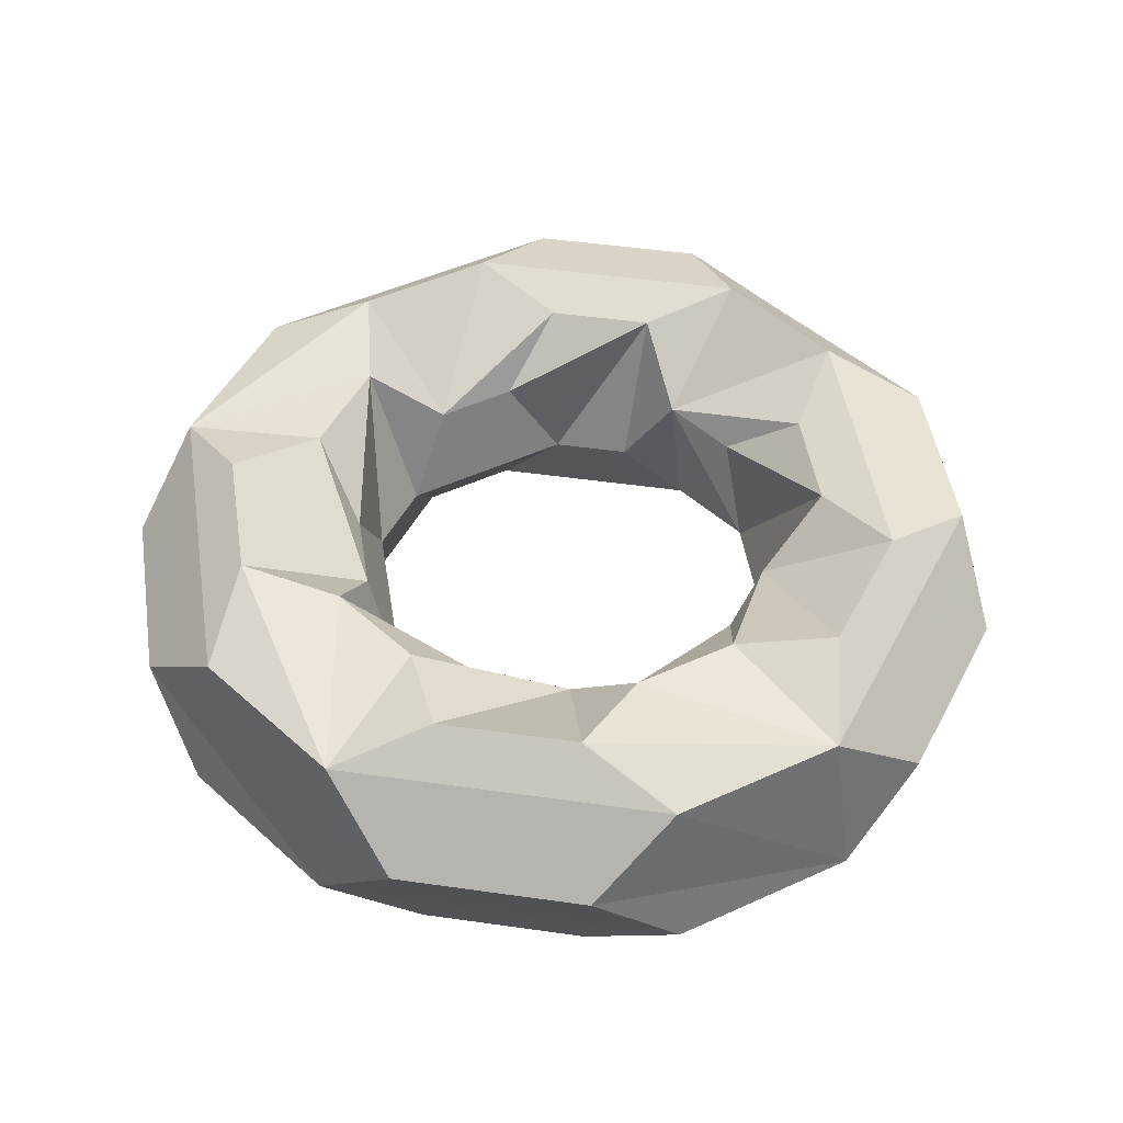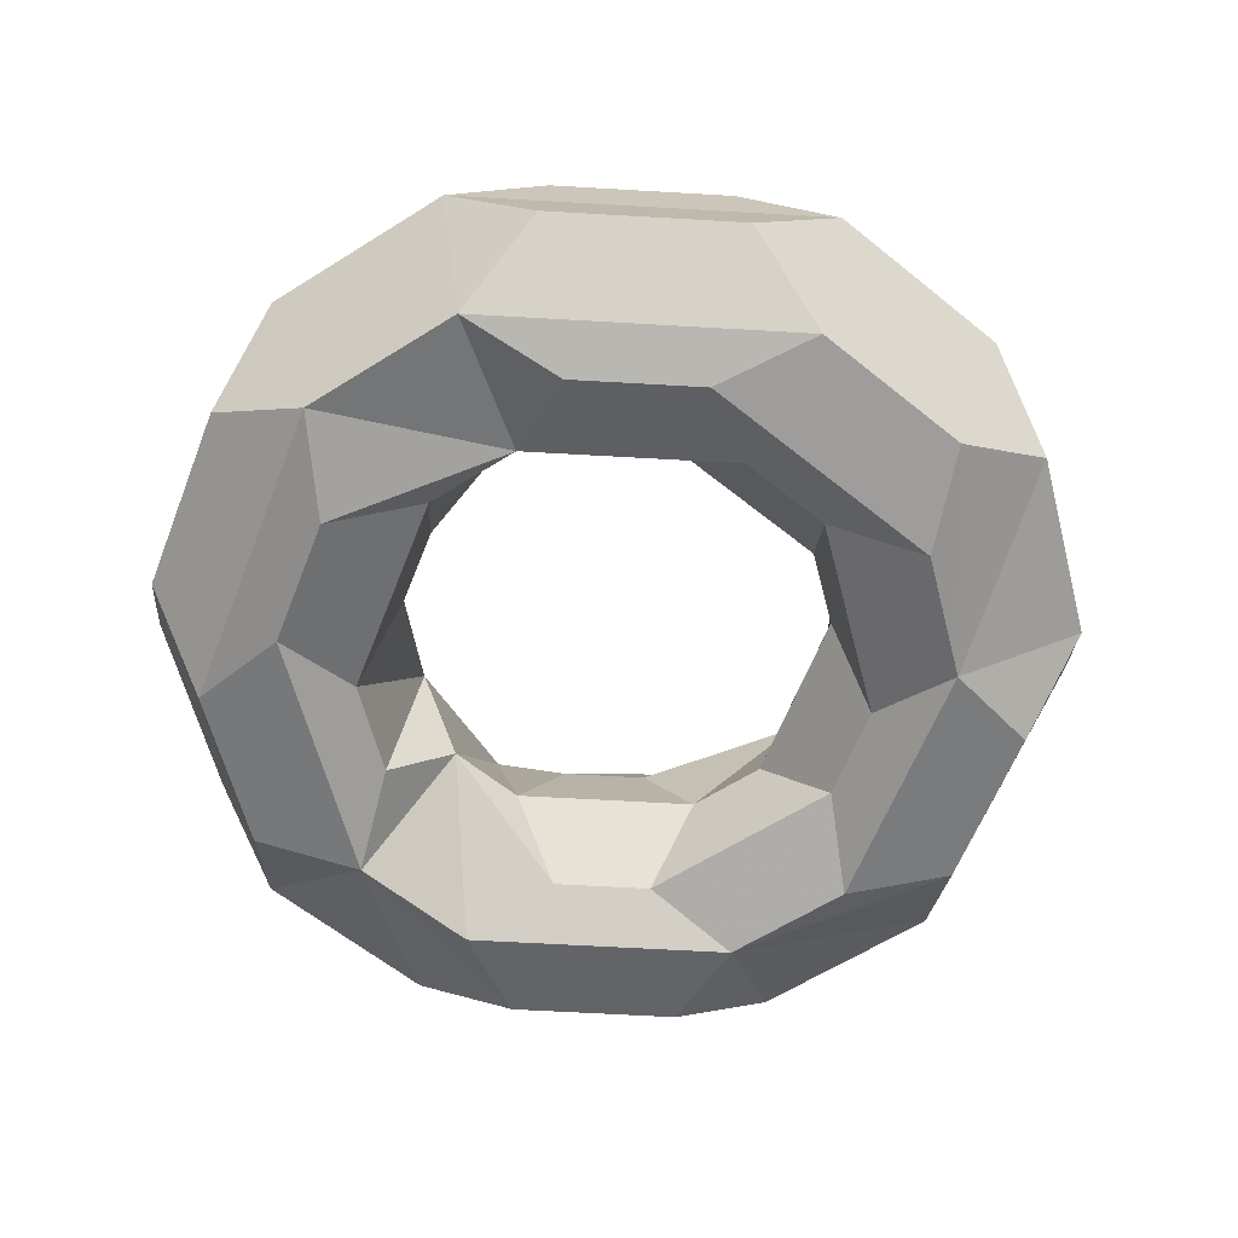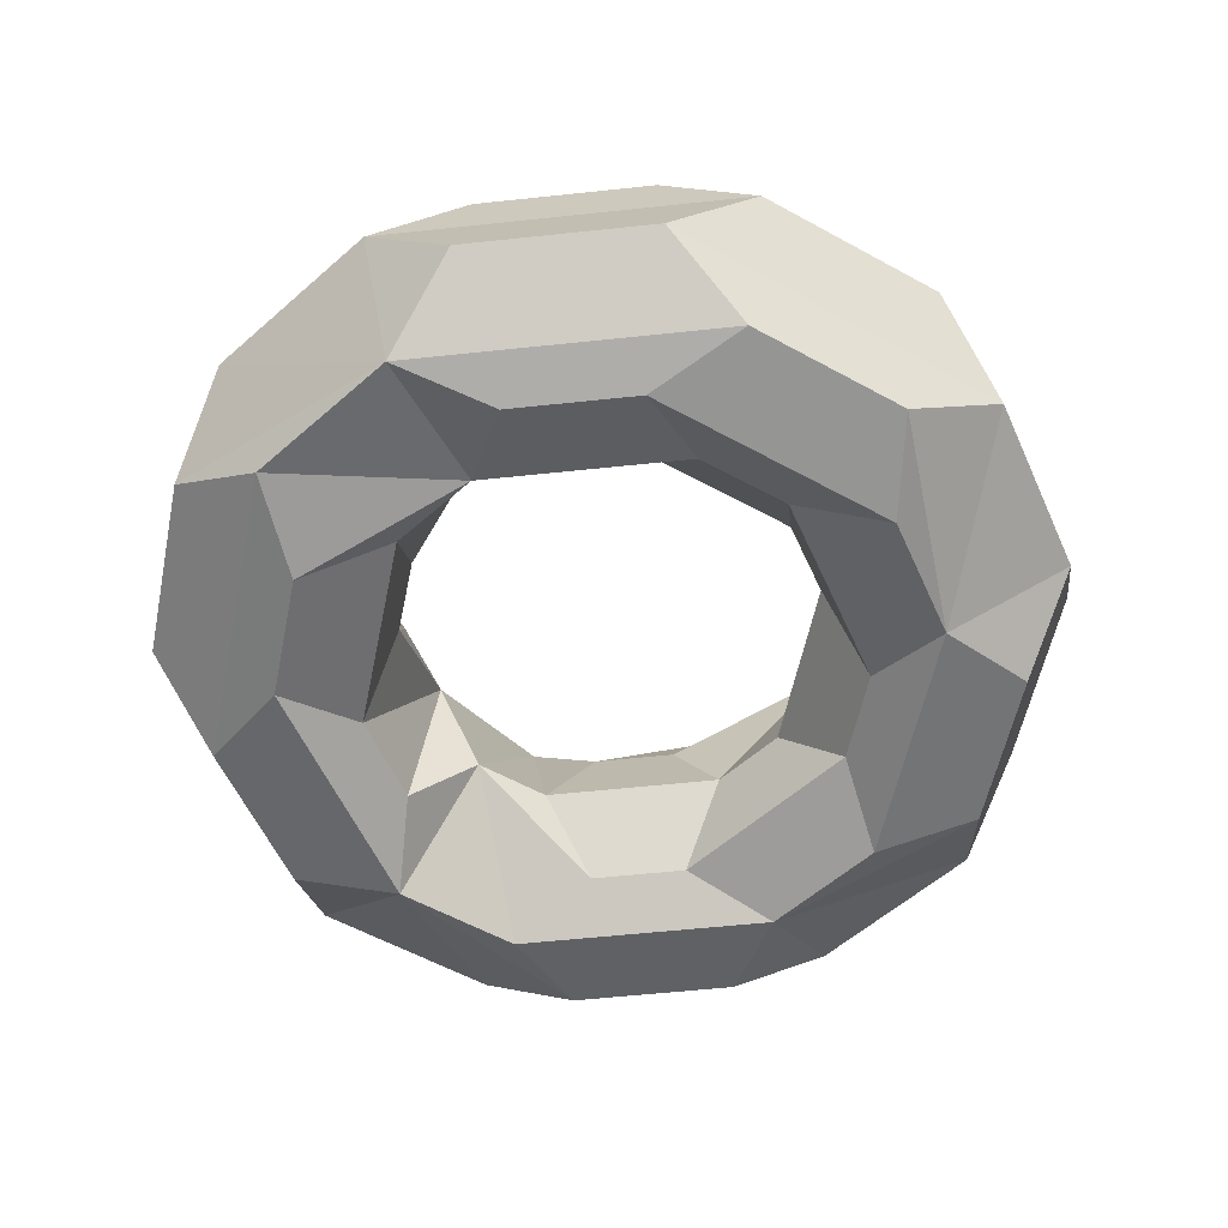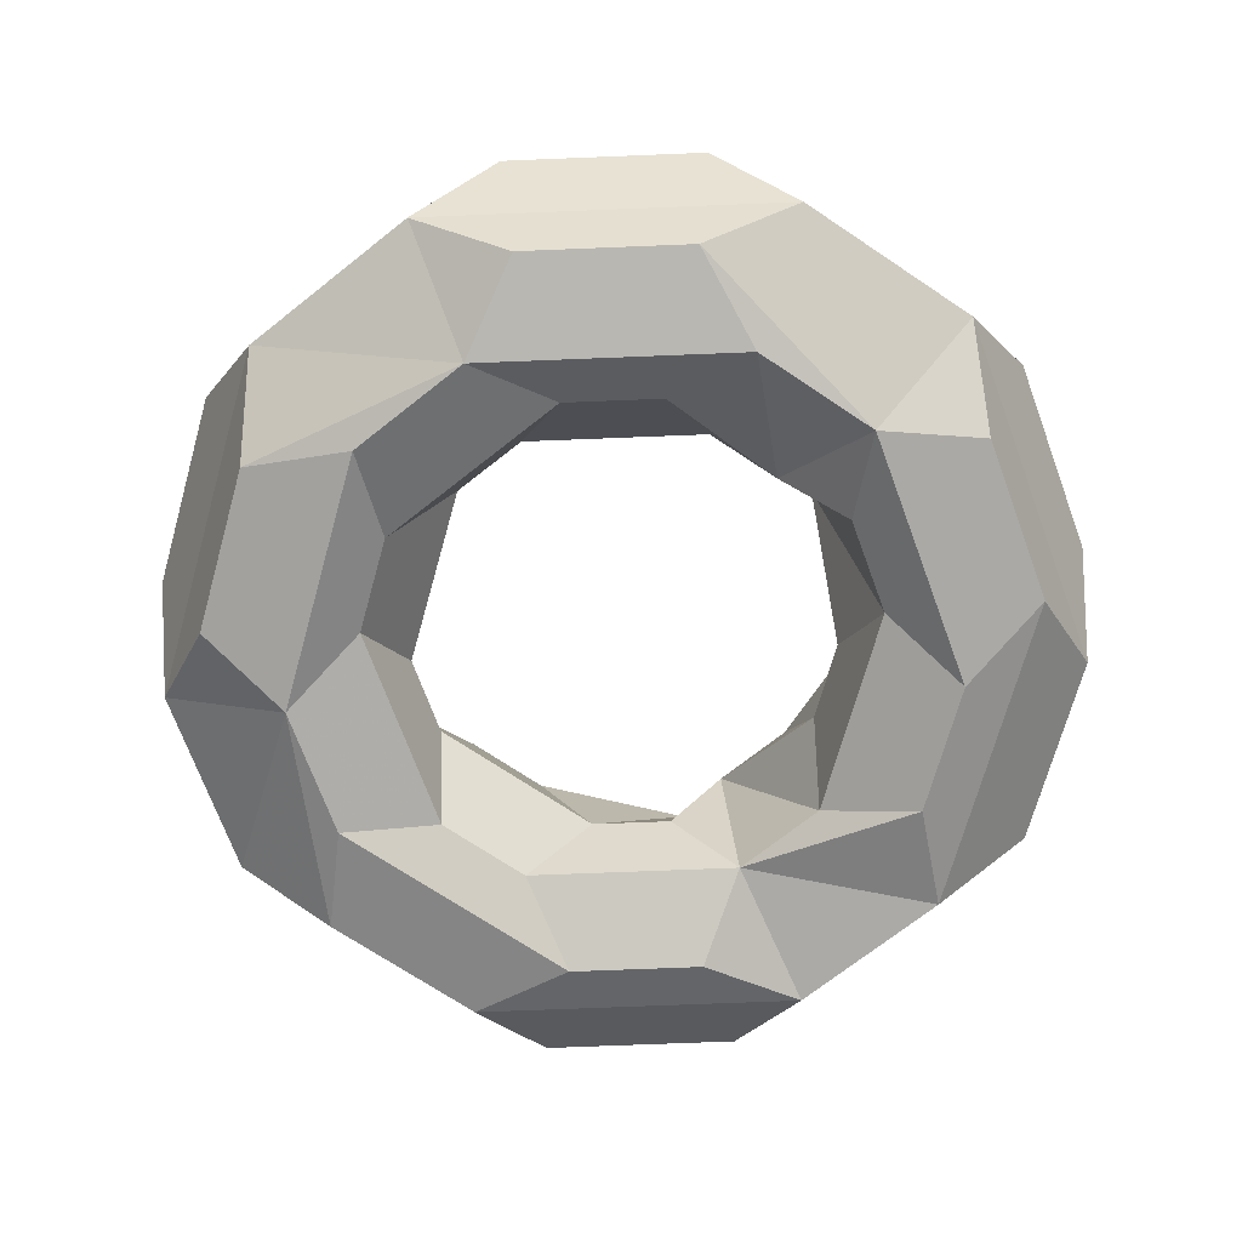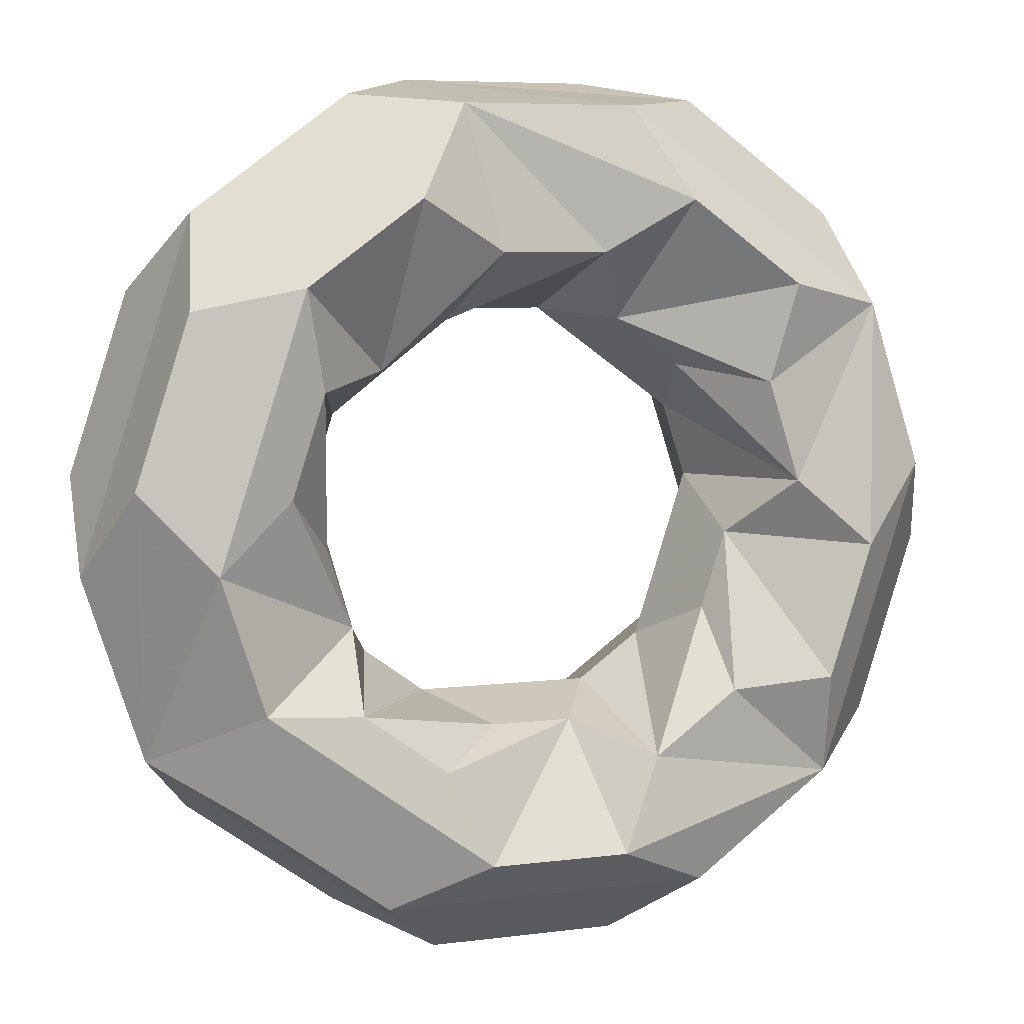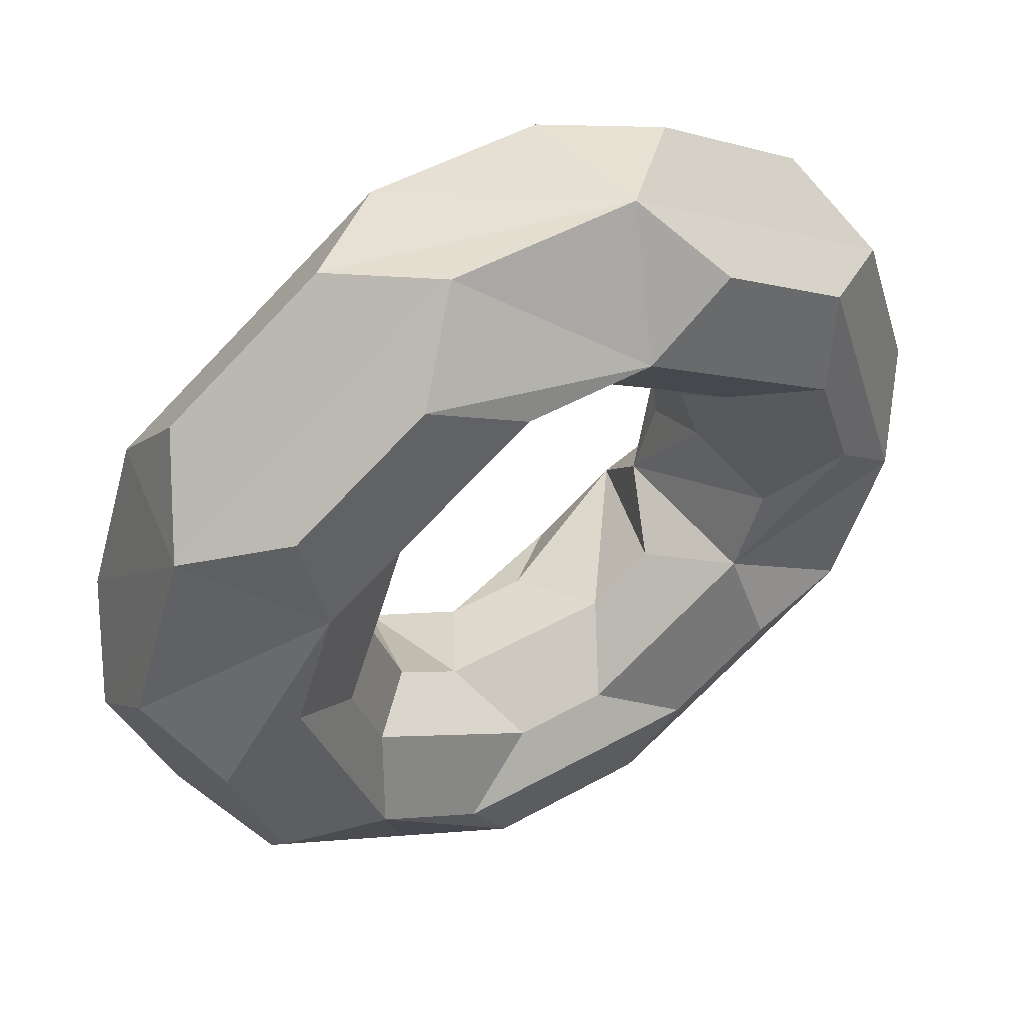
<metadata>
{"format":"obj","ext":"obj","renderer":"f3d","projection":"perspective","resolution":1024,"background":"white","views":[{"elev":48.6,"azim":-27.0,"up":"+Y"},{"elev":-61.8,"azim":140.6,"up":"+Y"},{"elev":-57.8,"azim":150.3,"up":"+Y"},{"elev":-71.5,"azim":-33.7,"up":"+Y"},{"elev":6.7,"azim":159.2,"up":"+Z"},{"elev":51.1,"azim":-31.0,"up":"+Z"}]}
</metadata>
<code>
v 0.5426 0.3298 -0.499
v 0.3069 0.3298 -0.6703
v -0.5426 0.3298 -0.499
v -0.6423 0.3298 0.3619
v 0.1457 0.3298 0.7226
v 0.8201 0.3787 -0.4713
v 0.1948 0.3787 -0.9256
v -0.8201 0.3787 -0.4713
v -0.7017 0.3787 0.6343
v 0.3864 0.3787 0.8634
v 0.7017 0.3787 0.6343
v 0.8502 0.283 -0.7607
v 0.4607 0.283 -1.044
v -0.8502 0.283 -0.7607
v -0.9862 0.283 0.5736
v 0.2407 0.283 1.115
v 0.9862 0.283 0.5736
v 1.077 0.07917 -0.6295
v 0.2659 0.07917 -1.219
v -1.077 0.07917 -0.6295
v -0.9315 0.07917 0.8298
v 0.5014 0.07917 1.142
v 0.9315 0.07917 0.8298
v 0.9145 -0.1549 -0.8154
v 0.4929 -0.1549 -1.122
v -0.9145 -0.1549 -0.8154
v -1.058 -0.1549 0.6178
v 0.2606 -0.1549 1.197
v 1.058 -0.1549 0.6178
v 0.9364 -0.3298 -0.5429
v 0.227 -0.3298 -1.058
v -0.9364 -0.3298 -0.5429
v -0.8057 -0.3298 0.7228
v 0.4385 -0.3298 0.9897
v 0.8057 -0.3298 0.7228
v 0.6467 -0.3787 -0.5875
v 0.3589 -0.3787 -0.7966
v -0.6467 -0.3787 -0.5875
v -0.7586 -0.3787 0.4335
v 0.1778 -0.3787 0.8554
v 0.7586 -0.3787 0.4335
v 0.5925 -0.283 -0.3312
v 0.1319 -0.283 -0.6659
v -0.5925 -0.283 -0.3312
v -0.4981 -0.283 0.4611
v 0.2846 -0.283 0.6162
v 0.4981 -0.283 0.4611
v 0.5899 0.1549 -0.07383
v 0.5016 -0.07917 0.2753
v 0.6423 0.3298 0.3619
v 0.4338 0.1549 0.4064
v 0.2525 0.1549 0.5382
v 0.1068 -0.07917 0.5621
v -0.3069 0.3298 -0.6703
v -0.7323 0.3298 0.08475
v -0.1457 0.3298 0.7226
v 0.7323 0.3298 0.08475
v -0.1948 0.3787 -0.9256
v -0.9405 0.3787 -0.1007
v -0.3864 0.3787 0.8634
v 0.9405 0.3787 -0.1007
v -0.4607 0.283 -1.044
v -1.135 0.283 0.1156
v -0.2407 0.283 1.115
v 1.135 0.283 0.1156
v -0.2659 0.07917 -1.219
v -1.241 0.07917 -0.1238
v -0.5014 0.07917 1.142
v 1.241 0.07917 -0.1238
v -0.4929 -0.1549 -1.122
v -1.219 -0.1549 0.1221
v -0.2606 -0.1549 1.197
v 1.219 -0.1549 0.1221
v -0.227 -0.3298 -1.058
v -1.077 -0.3298 -0.1112
v -0.4385 -0.3298 0.9897
v 1.077 -0.3298 -0.1112
v -0.3589 -0.3787 -0.7966
v -0.8685 -0.3787 0.0952
v -0.1778 -0.3787 0.8554
v 0.8685 -0.3787 0.0952
v -0.1319 -0.283 -0.6659
v -0.674 -0.283 -0.08029
v -0.2846 -0.283 0.6162
v 0.674 -0.283 -0.08029
v -0.1121 0.1549 -0.5838
v 0.4168 -0.07917 -0.392
v 0.244 -0.07917 -0.5175
v -0.5899 0.1549 -0.07383
v -0.244 -0.07917 -0.5175
v -0.4168 -0.07917 -0.392
v -0.2525 0.1549 0.5382
v -0.5676 -0.07917 0.07212
v -0.5016 -0.07917 0.2753
v -0.1068 -0.07917 0.5621
v 0.5676 -0.07917 0.07212
v 0.5206 0.1549 -0.287
v 0.1121 0.1549 -0.5838
v -0.5206 0.1549 -0.287
v -0.4338 0.1549 0.4064
f 97 48 57 61 6 1
f 7 2 1 6 12 13
f 14 8 3 54 58 62
f 15 9 4 55 59 63
f 16 10 5 56 60 64
f 61 57 50 11 17 65
f 62 58 7 13 19 66
f 63 59 8 14 20 67
f 64 60 9 15 21 68
f 17 11 10 16 22 23
f 18 12 6 61 65 69
f 19 13 12 18 24 25
f 26 20 14 62 66 70
f 27 21 15 63 67 71
f 28 22 16 64 68 72
f 69 65 17 23 29 73
f 70 66 19 25 31 74
f 71 67 20 26 32 75
f 72 68 21 27 33 76
f 29 23 22 28 34 35
f 30 24 18 69 73 77
f 31 25 24 30 36 37
f 38 32 26 70 74 78
f 39 33 27 71 75 79
f 40 34 28 72 76 80
f 77 73 29 35 41 81
f 78 74 31 37 43 82
f 79 75 32 38 44 83
f 80 76 33 39 45 84
f 41 35 34 40 46 47
f 42 36 30 77 81 85
f 43 37 36 42 87 88
f 44 38 78 82 90 91
f 45 39 79 83 93 94
f 53 46 40 80 84 95
f 85 81 41 47 49 96
f 90 82 43 88 98 86
f 93 83 44 91 99 89
f 95 84 45 94 100 92
f 52 51 49 47 46 53
f 97 87 42 85 96 48
f 1 2 98 88 87 97
f 86 98 2 7 58 54
f 54 3 99 91 90 86
f 89 99 3 8 59 55
f 55 4 100 94 93 89
f 92 100 4 9 60 56
f 56 5 52 53 95 92
f 51 52 5 10 11 50
f 50 57 48 96 49 51

</code>
